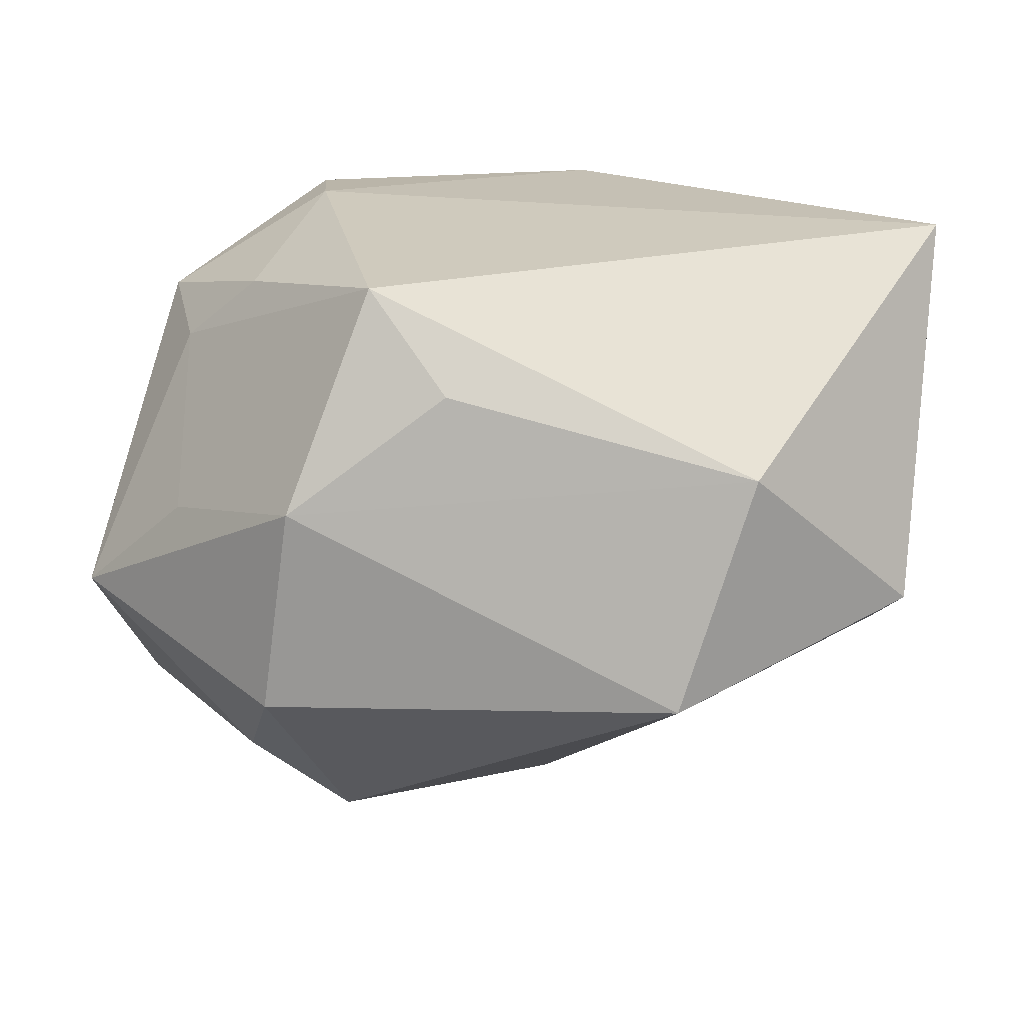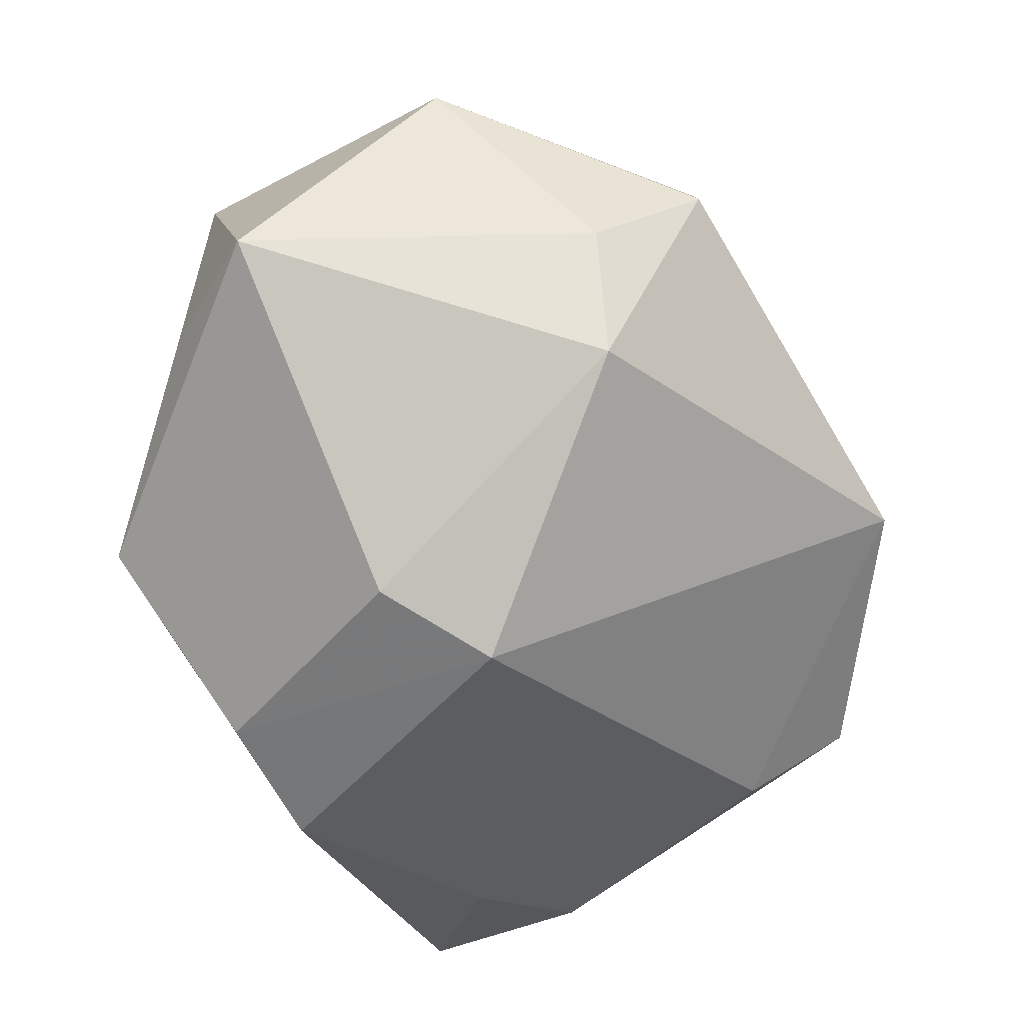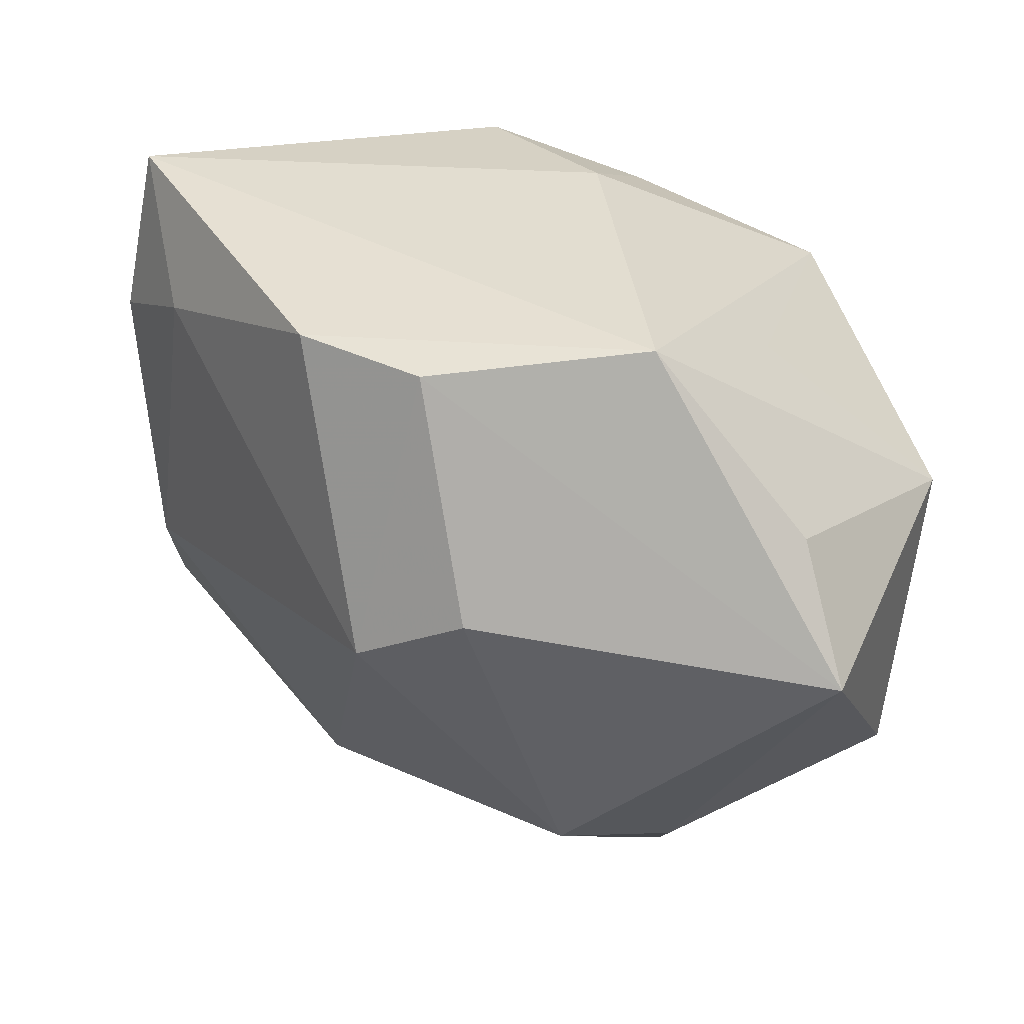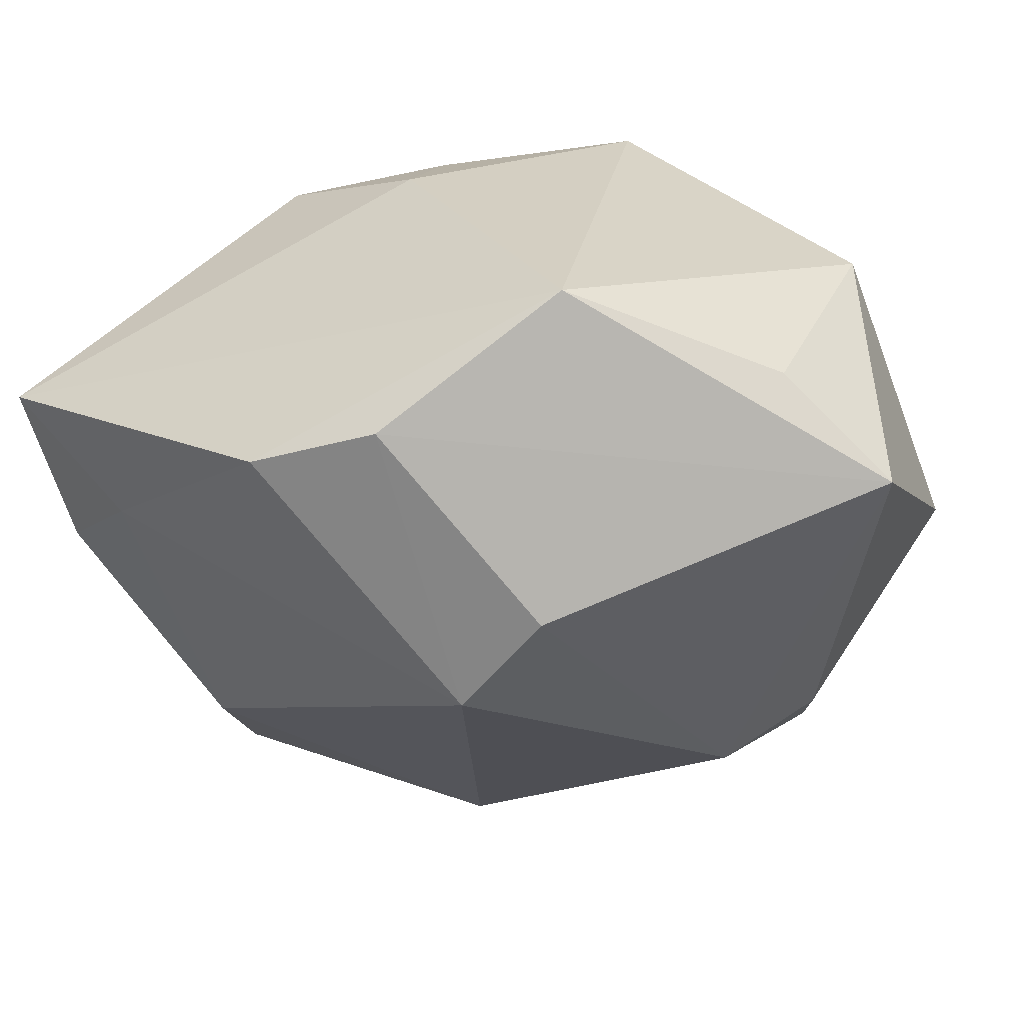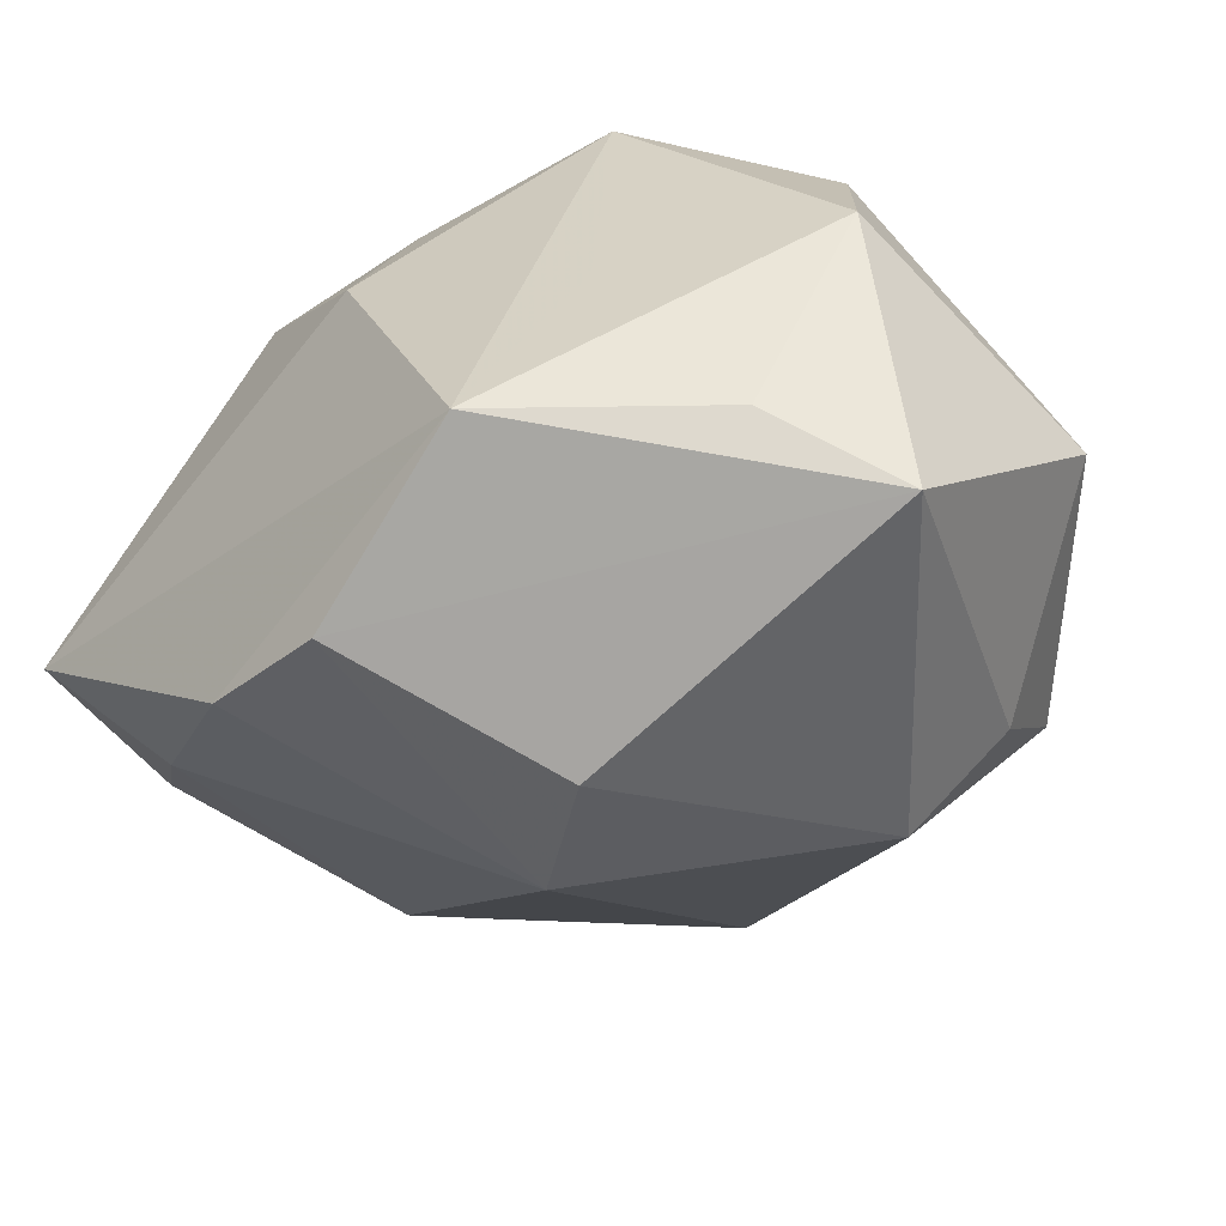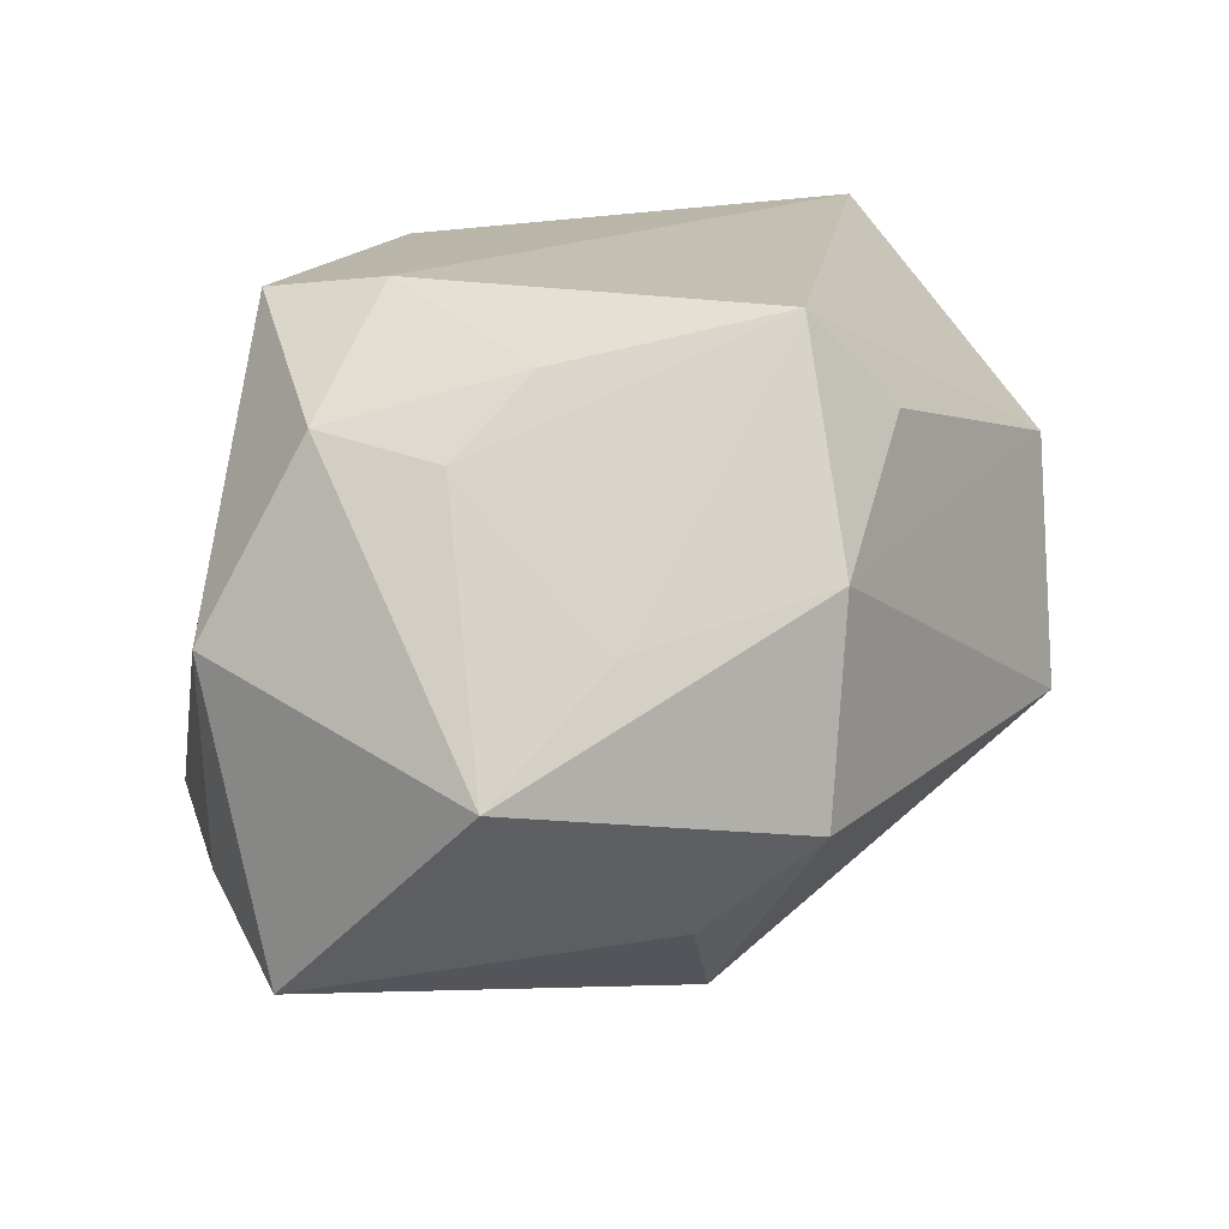
<metadata>
{"format":"obj","ext":"obj","renderer":"f3d","projection":"perspective","resolution":1024,"background":"white","views":[{"elev":21.8,"azim":6.1,"up":"+Z"},{"elev":-74.2,"azim":-59.2,"up":"+Z"},{"elev":35.4,"azim":-159.0,"up":"+Y"},{"elev":-51.2,"azim":-155.8,"up":"+Z"},{"elev":-46.0,"azim":-131.0,"up":"+Z"},{"elev":16.5,"azim":-56.1,"up":"+Z"}]}
</metadata>
<code>
v 0.0112 -0.01346 0.005431
v -0.007941 -0.01556 0.003947
v 0.01864 -0.0004403 0.01295
v -0.0004372 0.01303 -0.01224
v -0.001863 0.01412 0.004986
v -0.01848 0.001507 -0.01142
v -0.009387 0.002766 0.01295
v -0.0162 0.001014 0.008834
v -0.01035 0.007985 0.0122
v -0.01387 -0.01015 0.001972
v 0.004829 0.01315 0.009606
v 0.008273 -0.01577 -0.004078
v -0.01163 0.01015 -0.0003402
v -0.004914 -0.01189 0.01261
v -0.01868 -0.007897 -0.002603
v 0.002075 0.01078 0.01236
v -0.01077 -0.01127 -0.008785
v -0.006849 -0.009431 -0.0126
v -0.009135 0.01412 -0.0087
v -0.001519 -0.01389 0.008711
v -0.01915 0.004055 0.001156
v -0.01585 0.0066 -0.008659
v 0.01673 -0.004034 -0.004453
v -0.001949 0.01107 0.01096
v 0.0178 0.01412 -0.0007691
v -0.003515 0.003573 -0.01554
v 0.001257 0.001049 -0.01577
v 0.0187 0.007048 -0.002268
v -0.009129 -0.01572 -0.004715
v 0.01426 0.009624 -0.005809
v 0.005204 0.01331 -0.01141
v -0.01457 -0.003617 0.007805
v -0.01119 -0.005082 0.01078
v 0.0177 -0.00869 -0.001487
f 3 25 11
f 23 12 27
f 27 12 18
f 29 18 12
f 31 19 25
f 3 11 16
f 5 19 9
f 25 19 5
f 5 11 25
f 15 29 2
f 2 29 12
f 2 1 20
f 12 1 2
f 7 16 9
f 3 16 7
f 28 25 3
f 34 1 12
f 12 23 34
f 3 1 34
f 34 28 3
f 23 28 34
f 17 29 15
f 18 29 17
f 4 31 27
f 19 31 4
f 9 19 13
f 13 21 9
f 19 21 13
f 15 21 6
f 6 17 15
f 18 17 6
f 19 4 6
f 8 21 15
f 9 21 8
f 8 7 9
f 33 7 8
f 24 5 9
f 11 5 24
f 9 16 24
f 24 16 11
f 14 2 20
f 14 7 33
f 3 7 14
f 14 1 3
f 20 1 14
f 30 31 25
f 25 28 30
f 27 31 30
f 30 23 27
f 30 28 23
f 22 21 19
f 19 6 22
f 22 6 21
f 27 18 26
f 18 6 26
f 26 4 27
f 26 6 4
f 32 8 15
f 33 8 32
f 32 14 33
f 15 2 10
f 2 14 10
f 10 32 15
f 14 32 10

</code>
